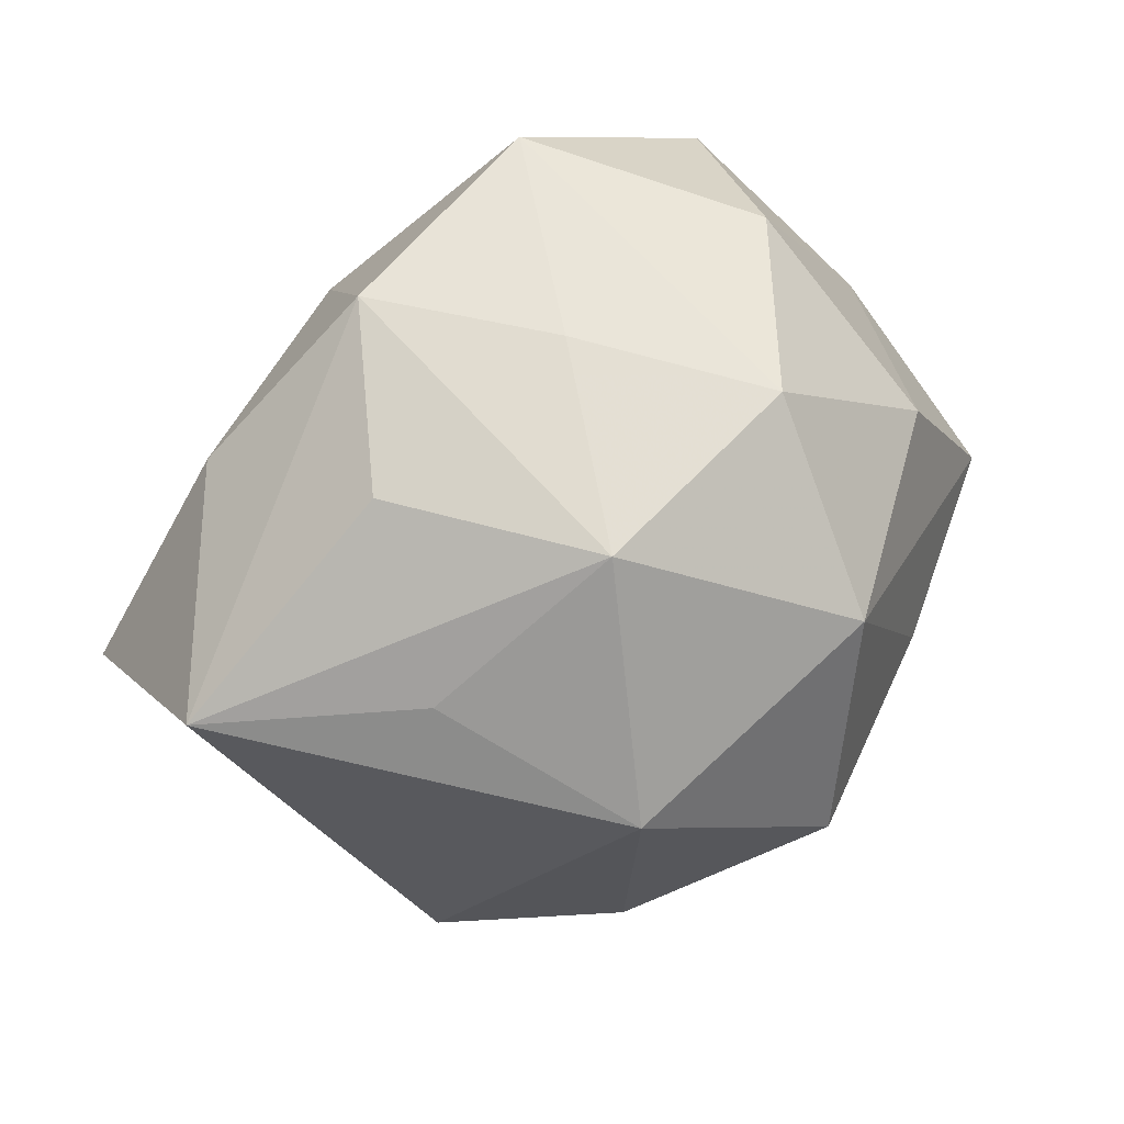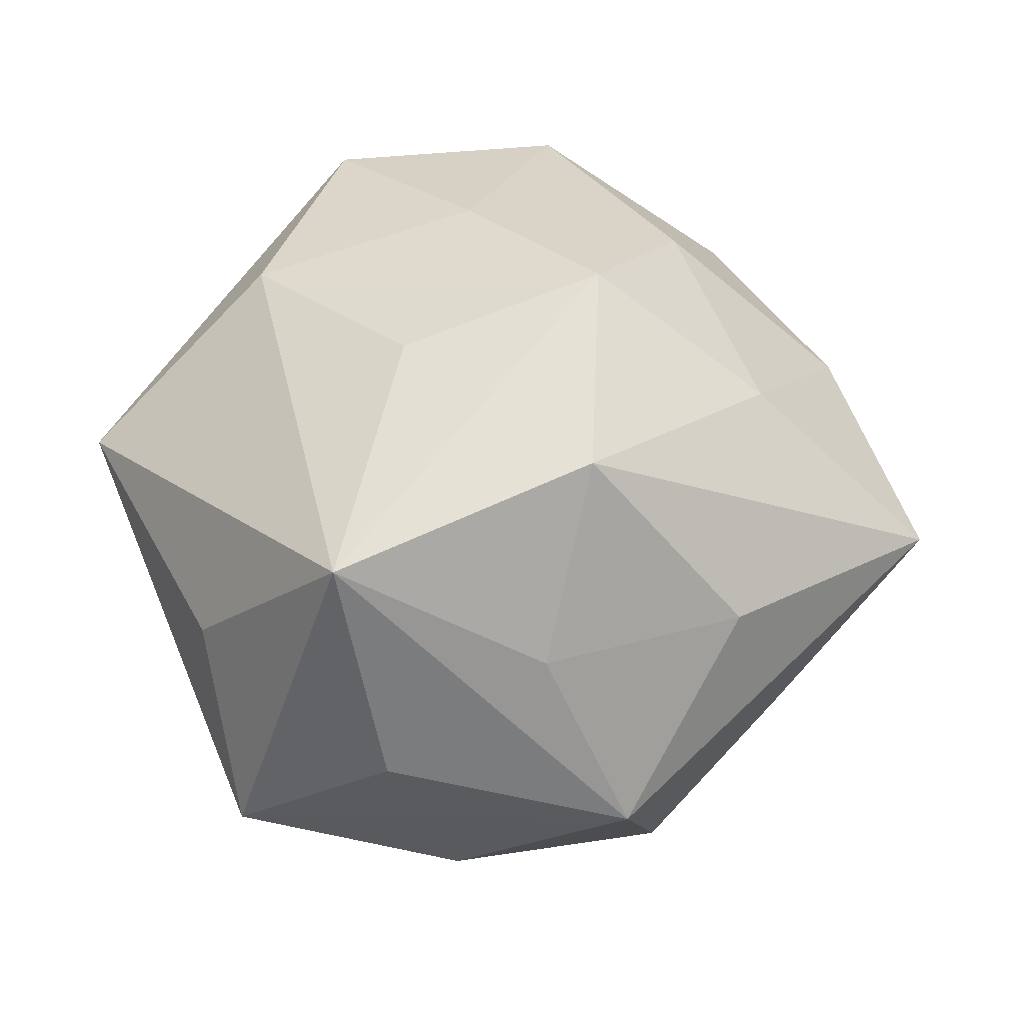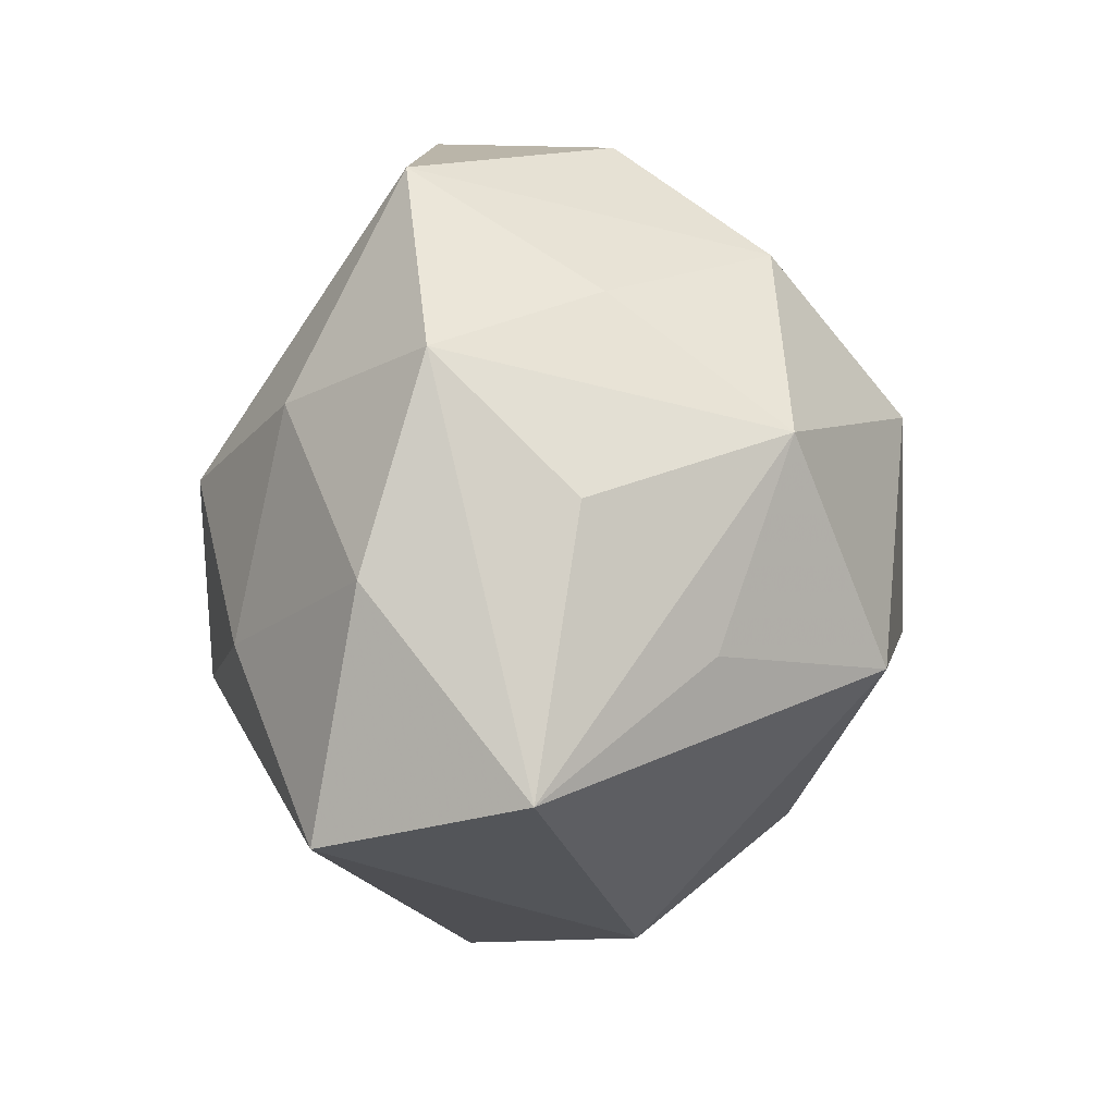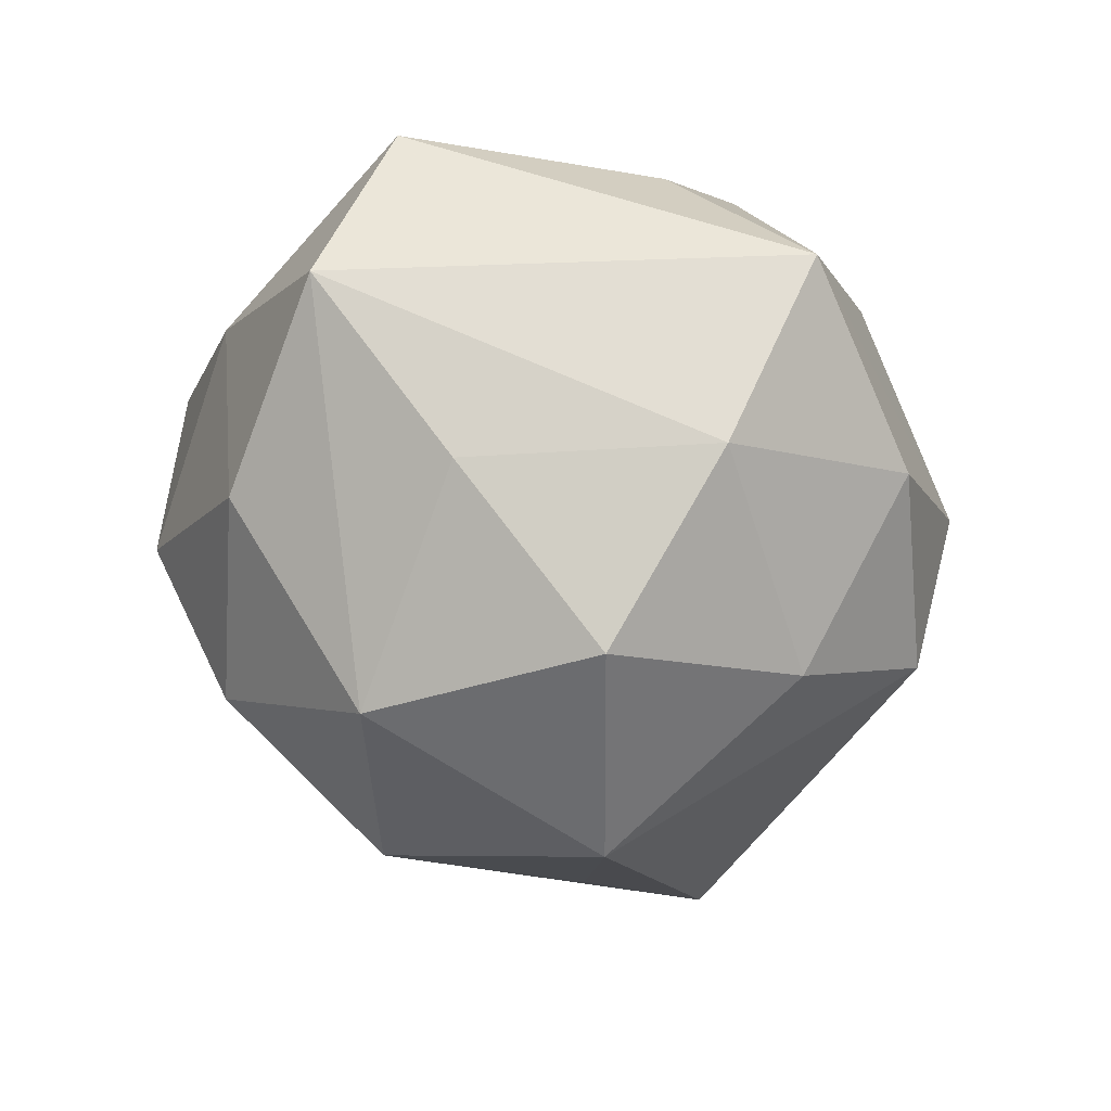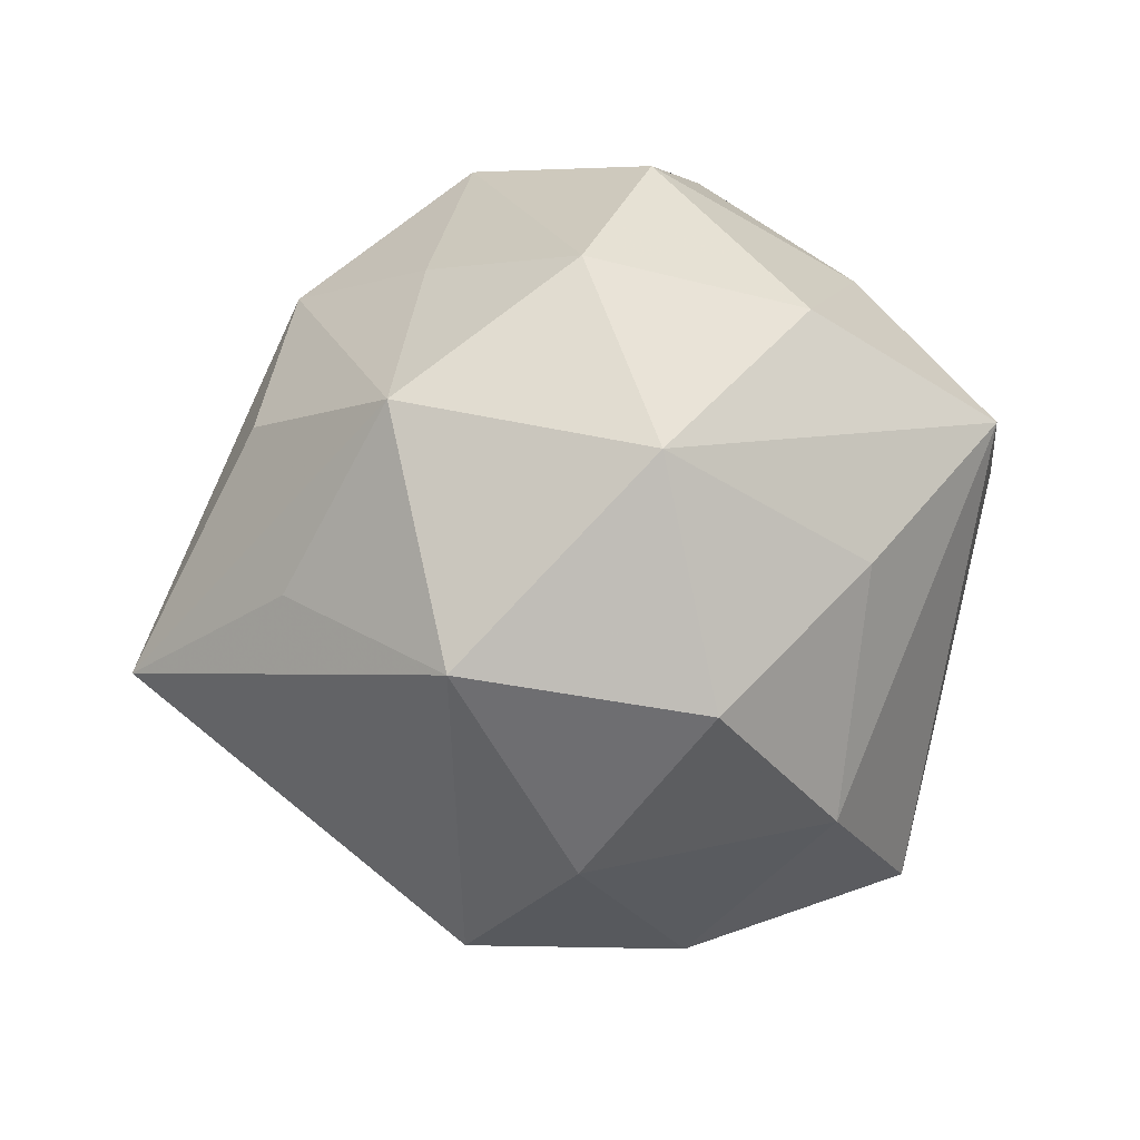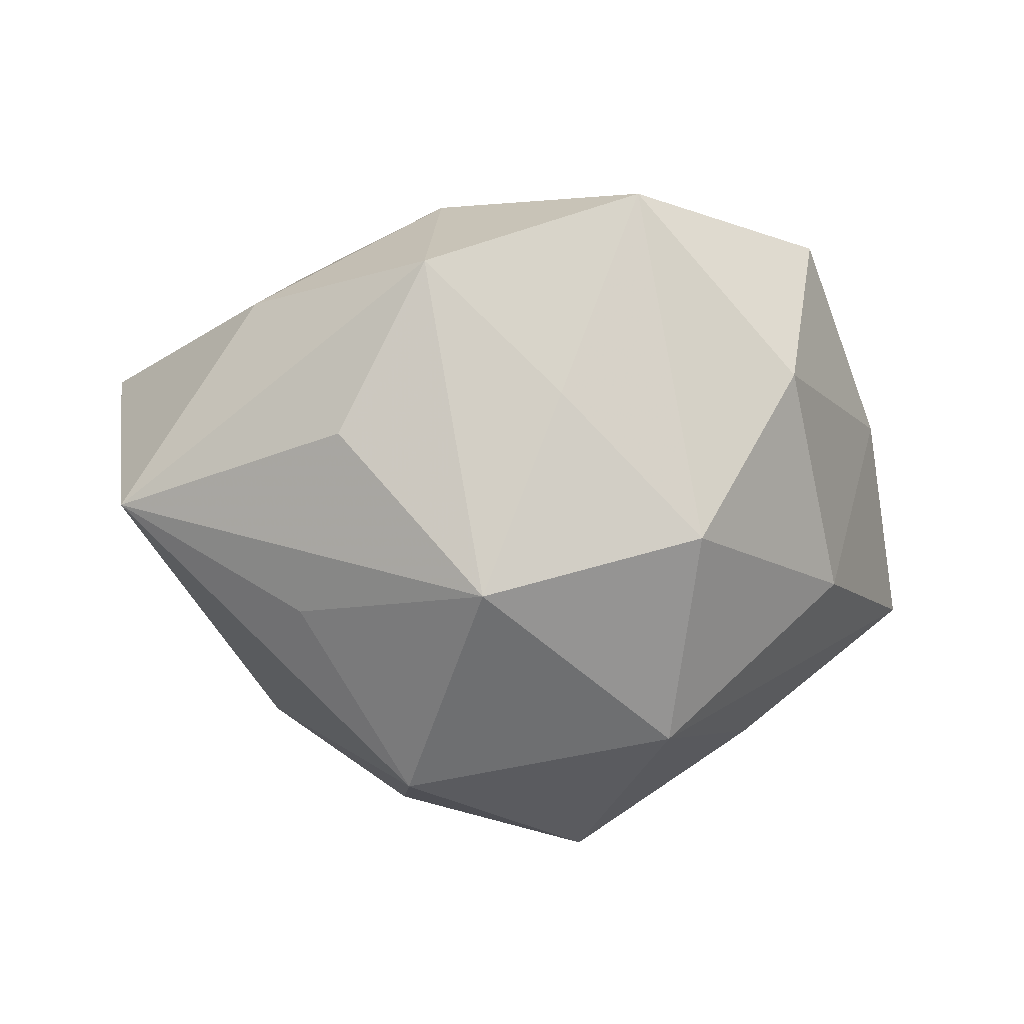
<metadata>
{"format":"obj","ext":"obj","renderer":"f3d","projection":"perspective","resolution":1024,"background":"white","views":[{"elev":43.8,"azim":150.8,"up":"+Y"},{"elev":58.5,"azim":11.8,"up":"+Z"},{"elev":37.3,"azim":103.2,"up":"+Y"},{"elev":-54.0,"azim":-60.1,"up":"+Z"},{"elev":-79.3,"azim":-159.7,"up":"+Z"},{"elev":-29.3,"azim":167.4,"up":"+Z"}]}
</metadata>
<code>
v 0.01671 -0.01663 0.0442
v 0.03383 0.03541 -0.01198
v 0.04537 0.02751 0.01265
v -0.01468 0.04251 -0.02613
v 0.04594 -0.0213 -0.003703
v -0.01616 0.01894 -0.045
v 0.03901 -0.02339 0.02275
v -0.03753 0.01362 0.03121
v 0.004772 -0.05029 -0.01575
v 0.0173 0.002723 -0.04852
v -0.01139 -0.01352 -0.04822
v -0.03554 -0.005846 -0.03104
v -0.03941 0.0258 -0.02171
v -0.05791 0.002216 -0.01206
v 0.01485 -0.03734 0.0257
v -0.01243 -0.001192 0.04107
v -0.02038 -0.03603 -0.03061
v 0.01178 0.01317 0.04529
v -0.02693 0.04878 -0.002481
v 0.03543 0.01578 -0.02942
v -0.05762 -0.008993 0.01446
v -0.004341 -0.05075 0.01178
v 0.02476 0.04806 0.009146
v -0.04773 0.02408 0.00628
v 0.0317 -0.03839 -0.01958
v -0.003442 0.05574 0.01939
v 0.0622 -0.00118 0.01486
v 0.01234 -0.02936 -0.03662
v 0.01362 0.03488 -0.03425
v 0.03645 0.006823 0.03258
v -0.02619 -0.05311 -0.007979
v -0.03281 0.043 0.02364
v -0.009695 0.02792 0.03562
v 0.005483 0.04666 -0.008493
v 0.02872 -0.04787 0.004704
v 0.01982 0.03329 0.02948
v -0.01337 -0.03759 0.04039
v 0.061 0.01038 -0.01264
v -0.03415 -0.03639 0.01498
f 14 31 21
f 21 31 39
f 9 25 35
f 35 31 9
f 35 27 7
f 35 25 5
f 5 27 35
f 5 25 38
f 38 27 5
f 31 14 17
f 17 9 31
f 3 27 38
f 38 23 3
f 38 29 2
f 2 23 38
f 29 23 2
f 34 23 29
f 8 32 21
f 24 32 19
f 24 14 21
f 21 32 24
f 19 32 26
f 23 34 26
f 11 6 10
f 10 6 29
f 38 25 10
f 37 39 31
f 21 39 37
f 37 8 21
f 25 9 28
f 11 10 28
f 28 10 25
f 28 17 11
f 9 17 28
f 27 3 30
f 11 17 12
f 12 17 14
f 12 6 11
f 14 6 12
f 13 6 14
f 13 24 19
f 14 24 13
f 33 8 18
f 32 8 33
f 18 26 33
f 33 26 32
f 36 26 18
f 23 26 36
f 36 3 23
f 18 30 36
f 36 30 3
f 20 29 38
f 38 10 20
f 20 10 29
f 22 31 35
f 35 37 22
f 22 37 31
f 35 7 15
f 15 37 35
f 18 37 1
f 1 30 18
f 1 15 7
f 37 15 1
f 1 7 27
f 27 30 1
f 18 8 16
f 16 37 18
f 8 37 16
f 4 13 19
f 6 13 4
f 29 6 4
f 4 34 29
f 19 26 4
f 4 26 34

</code>
